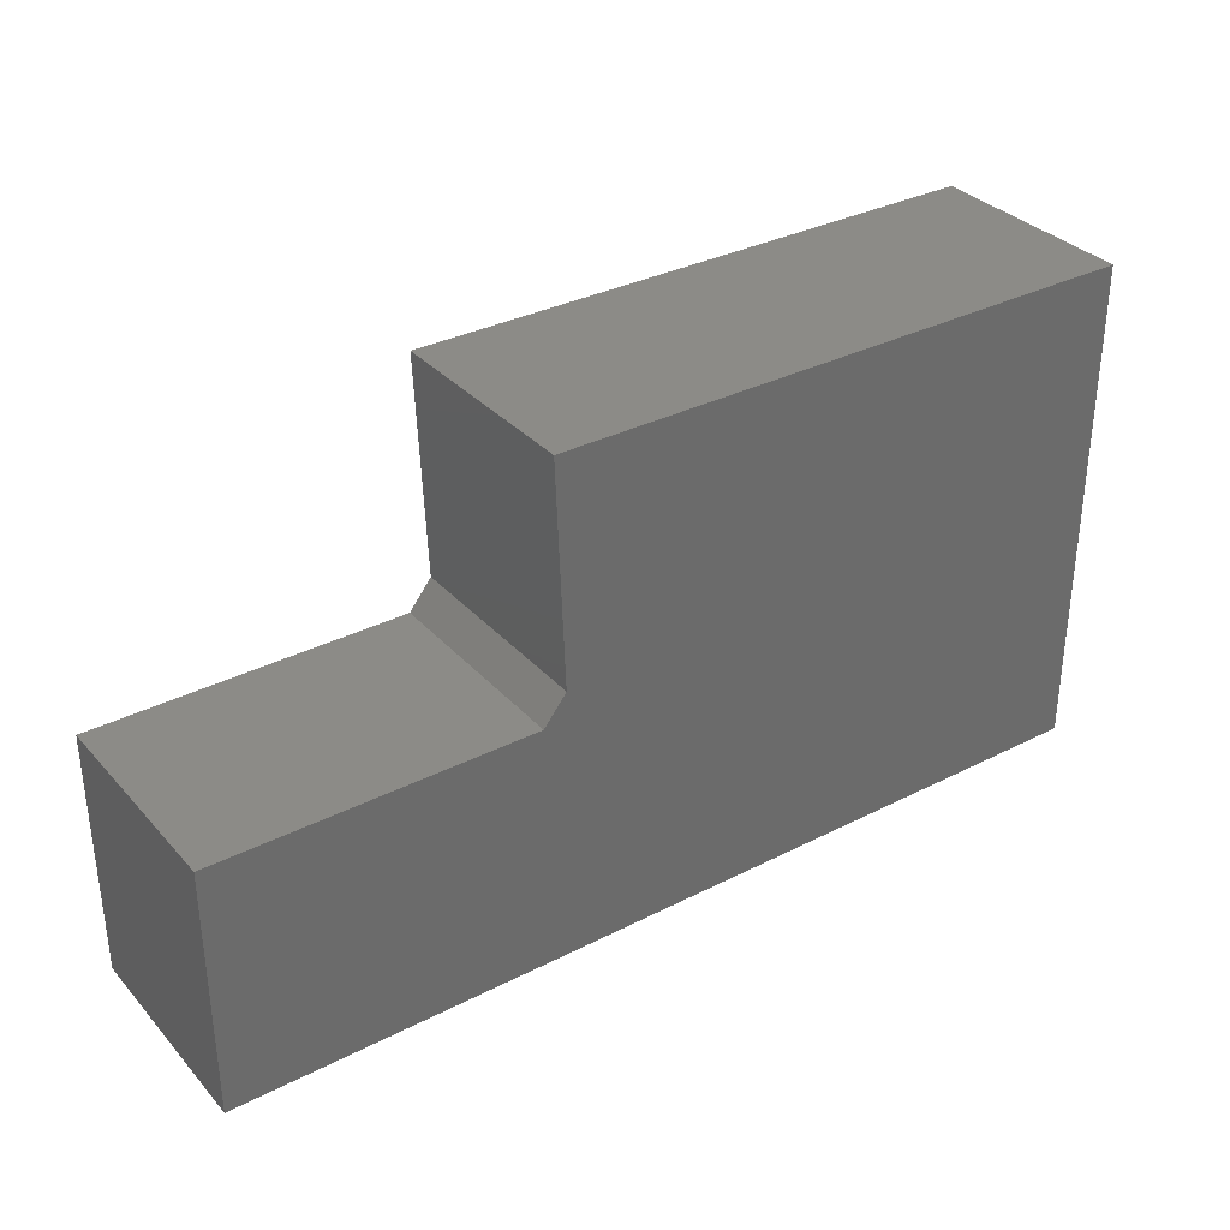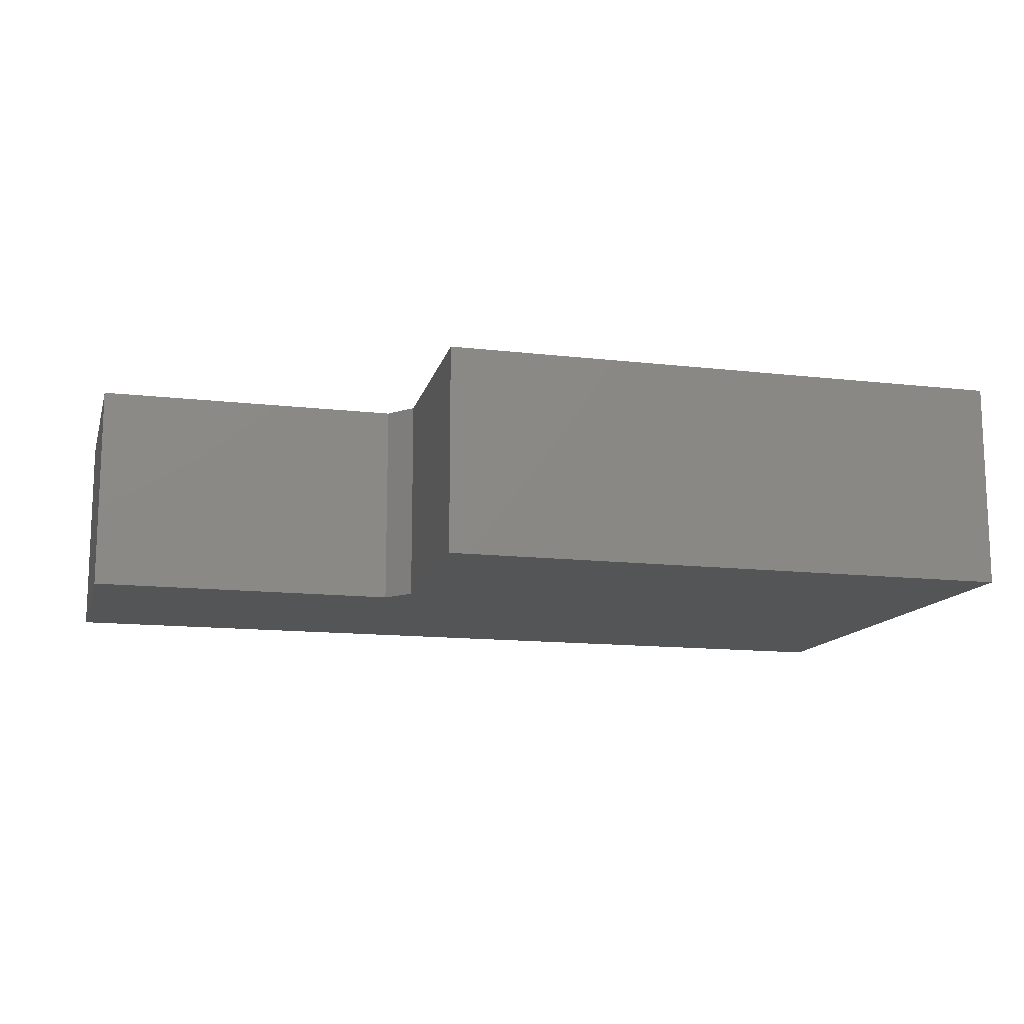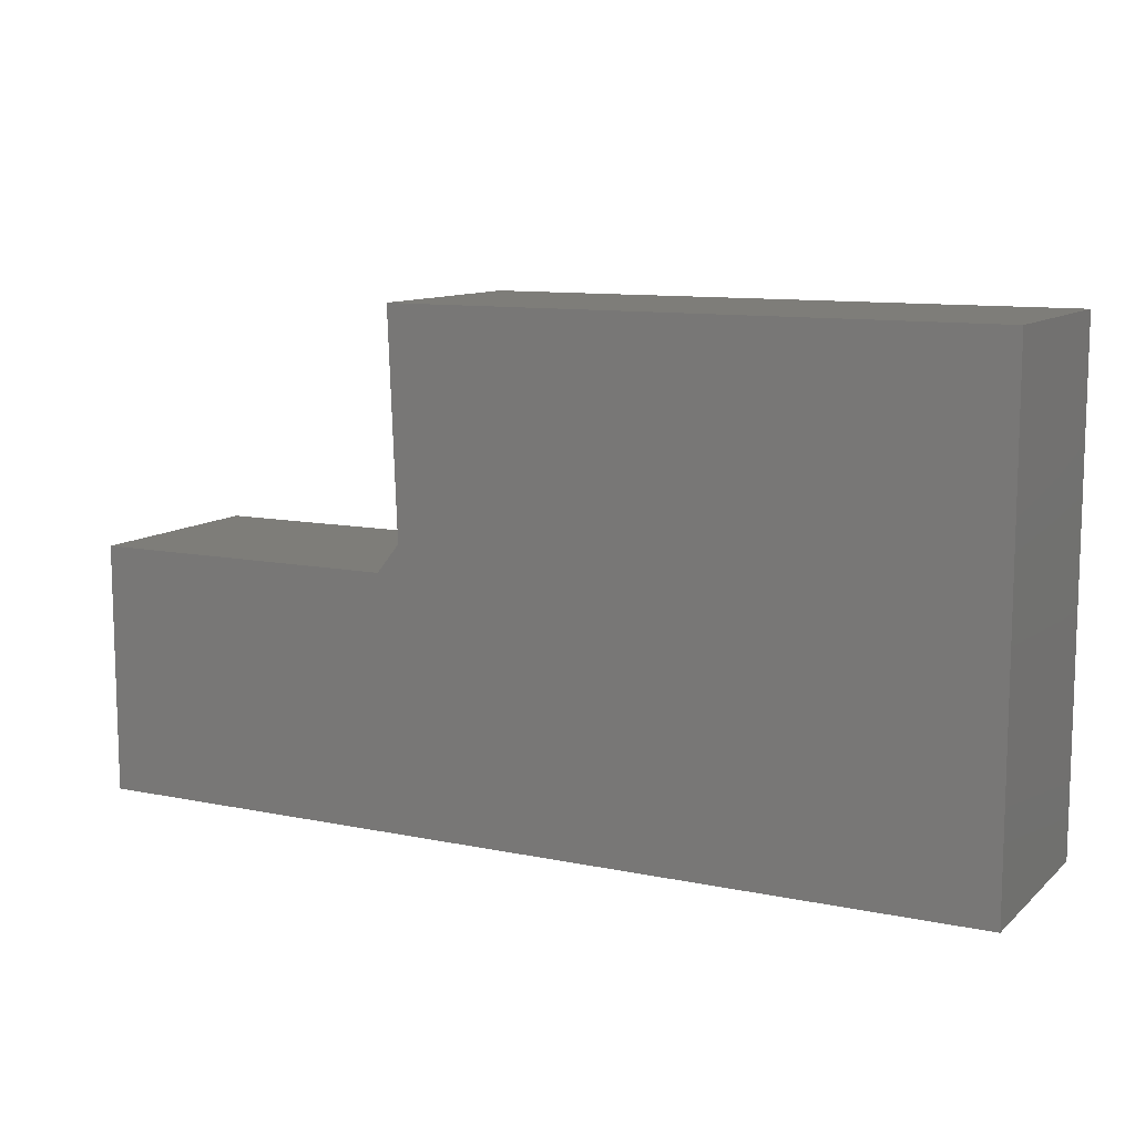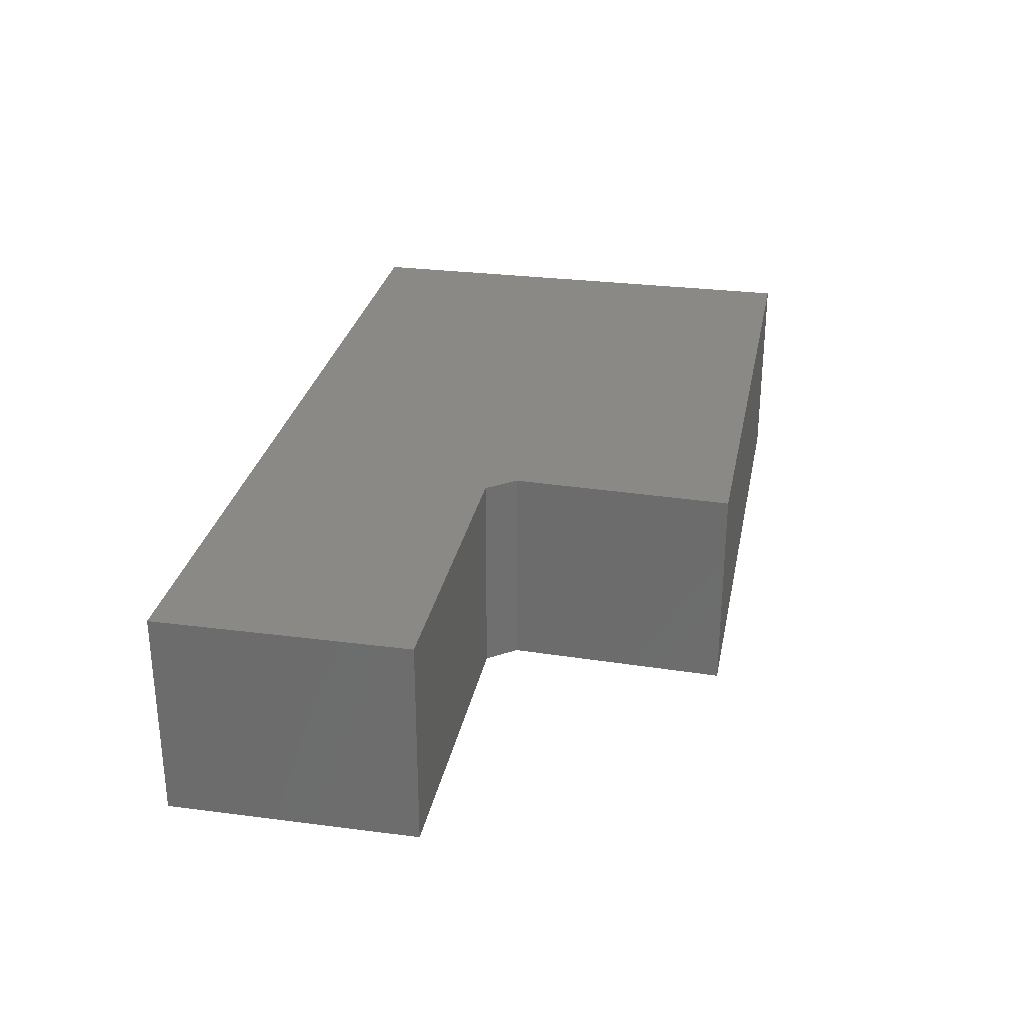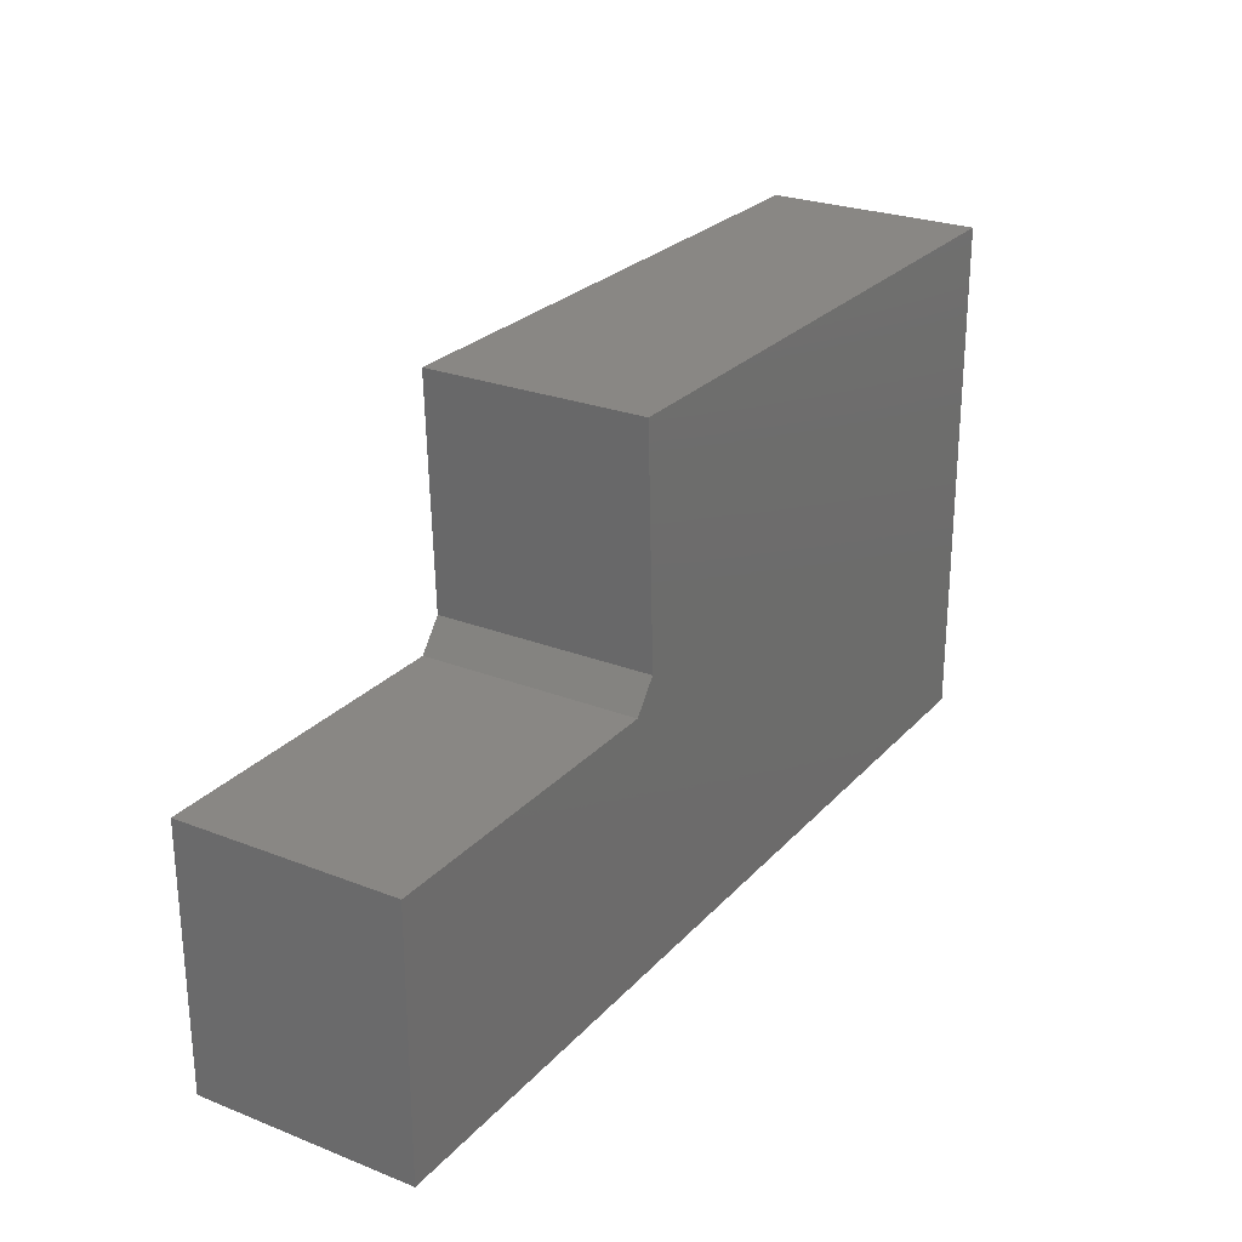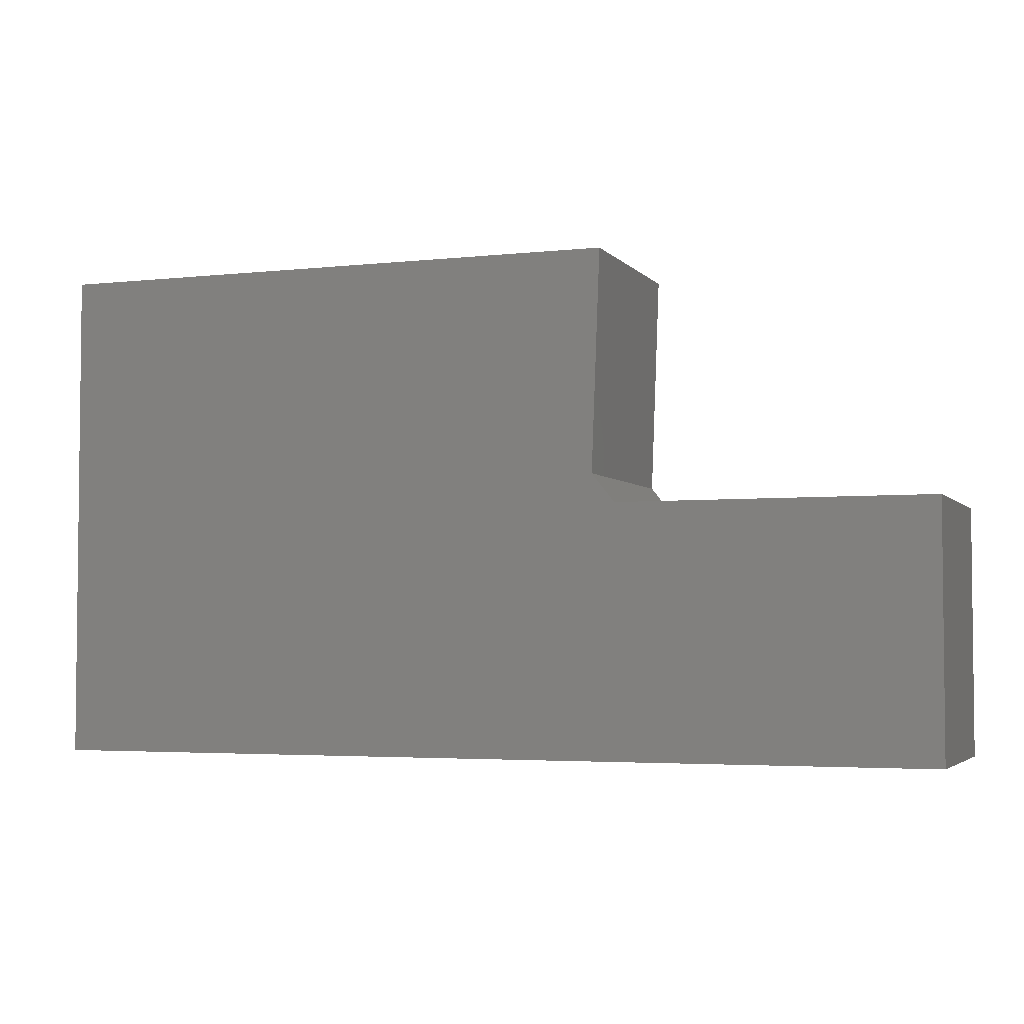
<metadata>
{"format":"stl","ext":"stl","renderer":"f3d","projection":"perspective","resolution":1024,"background":"white","views":[{"elev":33.4,"azim":145.0,"up":"+Y"},{"elev":-13.2,"azim":165.1,"up":"+Z"},{"elev":10.6,"azim":-152.6,"up":"+Y"},{"elev":28.6,"azim":101.0,"up":"+Z"},{"elev":25.8,"azim":121.9,"up":"+Y"},{"elev":-3.7,"azim":20.2,"up":"+Y"}]}
</metadata>
<code>
# stl→obj: 14 verts, 24 faces
v 0.1942 0.3849 0.3438
v 0.1942 0.3849 0
v 0.2081 0.7465 0.3438
v 0.2081 0.7465 0
v 0.7422 0.3381 0.3438
v 0.7422 0.3381 0
v 0.2315 0.3381 0.3438
v 0.2315 0.3381 0
v -0.75 -0.07031 0
v 0.7422 -0.07031 0
v -0.75 0.7465 0
v 0.7422 -0.07031 0.3438
v -0.75 -0.07031 0.3438
v -0.75 0.7465 0.3438
f 1 2 3
f 3 2 4
f 5 6 7
f 7 6 8
f 2 8 9
f 9 8 6
f 9 6 10
f 9 11 2
f 2 11 4
f 12 5 13
f 13 5 7
f 13 7 1
f 13 1 14
f 14 1 3
f 8 2 7
f 7 2 1
f 14 11 13
f 13 11 9
f 3 4 14
f 14 4 11
f 12 10 5
f 5 10 6
f 13 9 12
f 12 9 10

</code>
